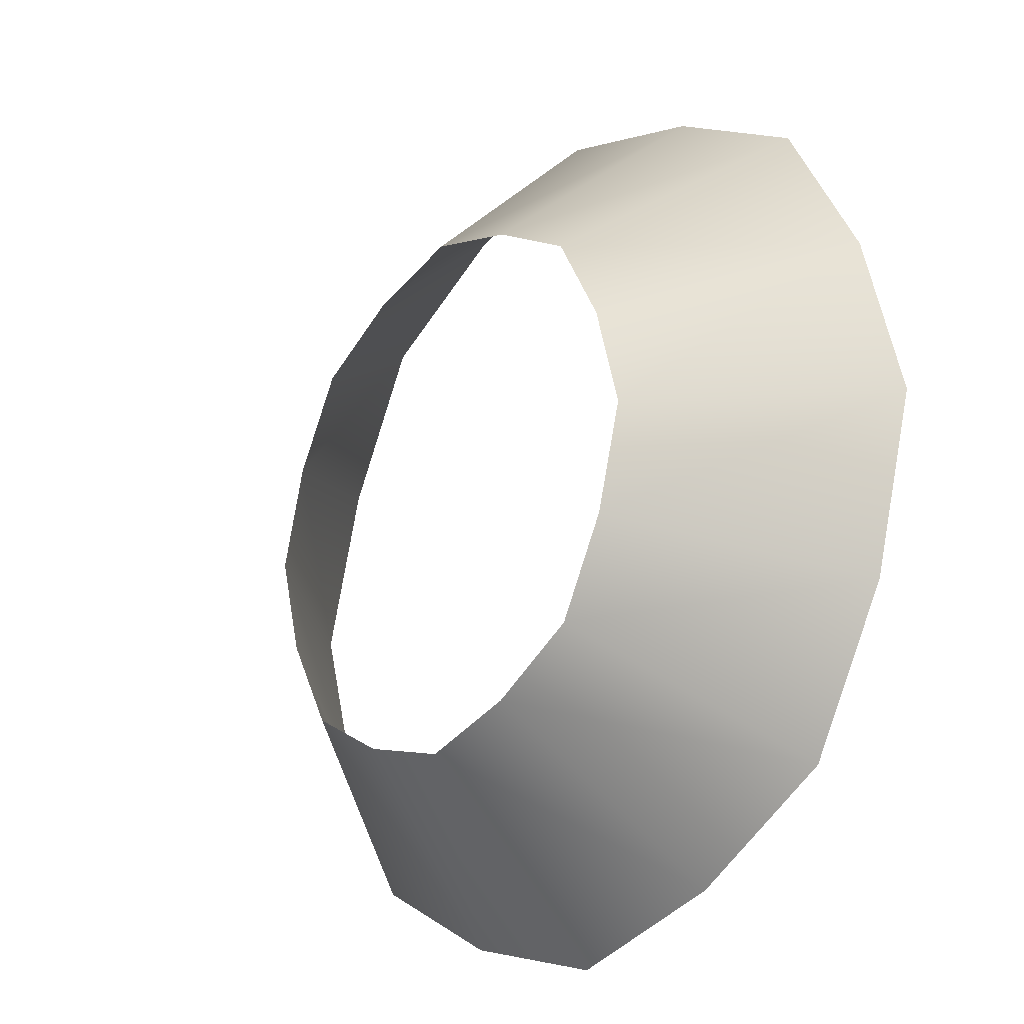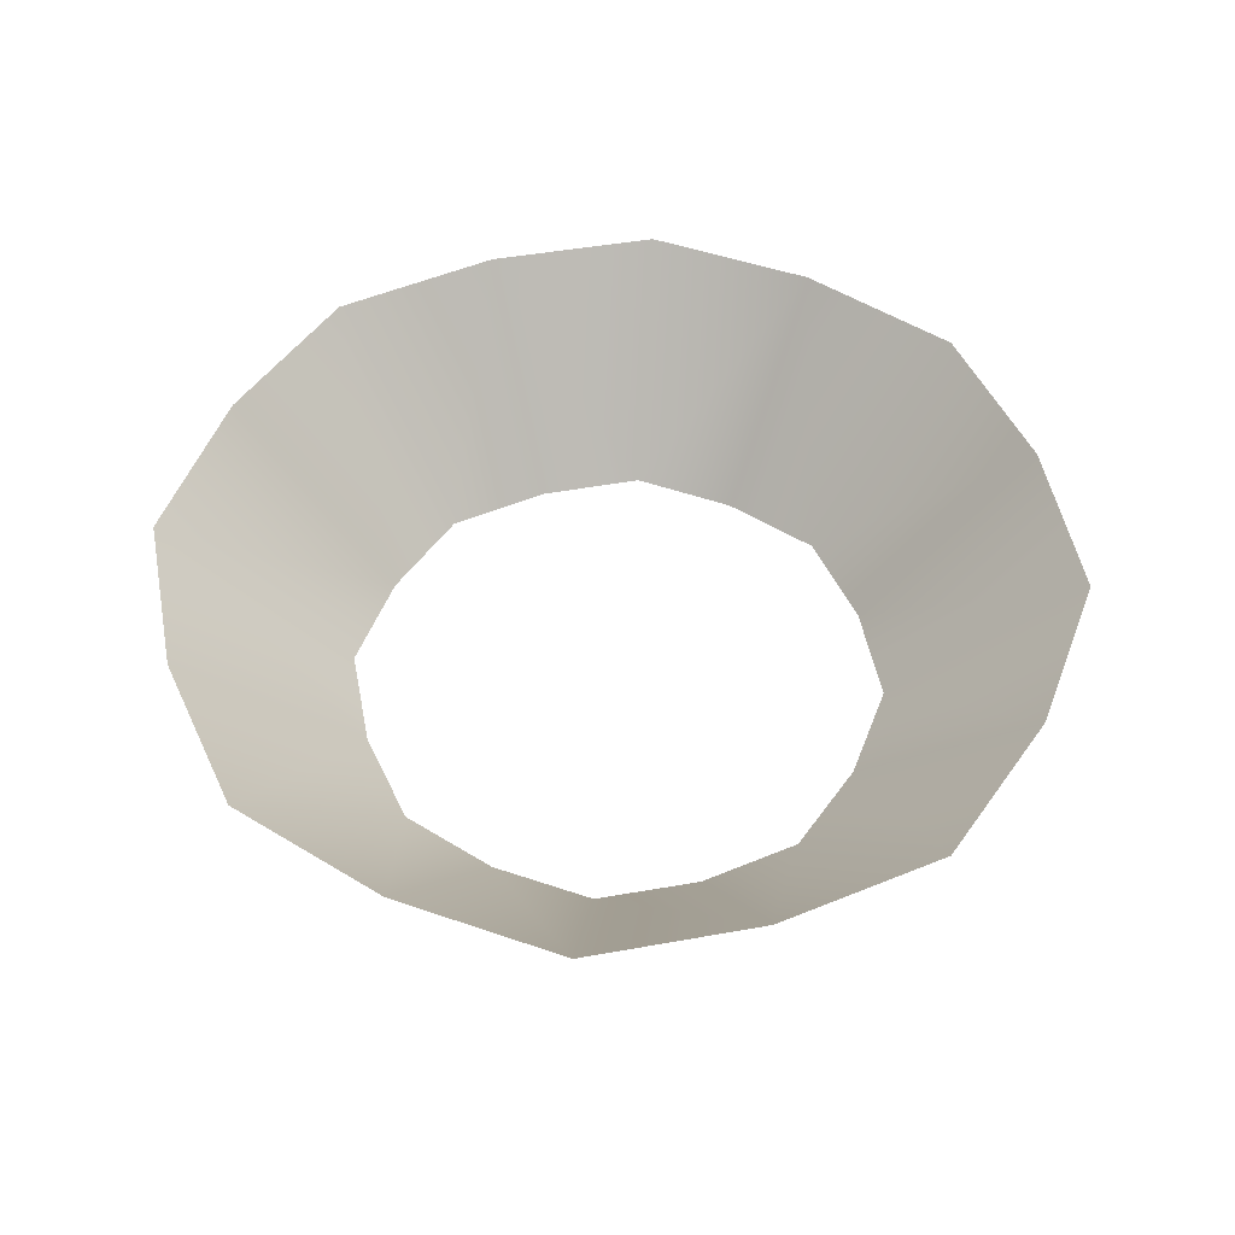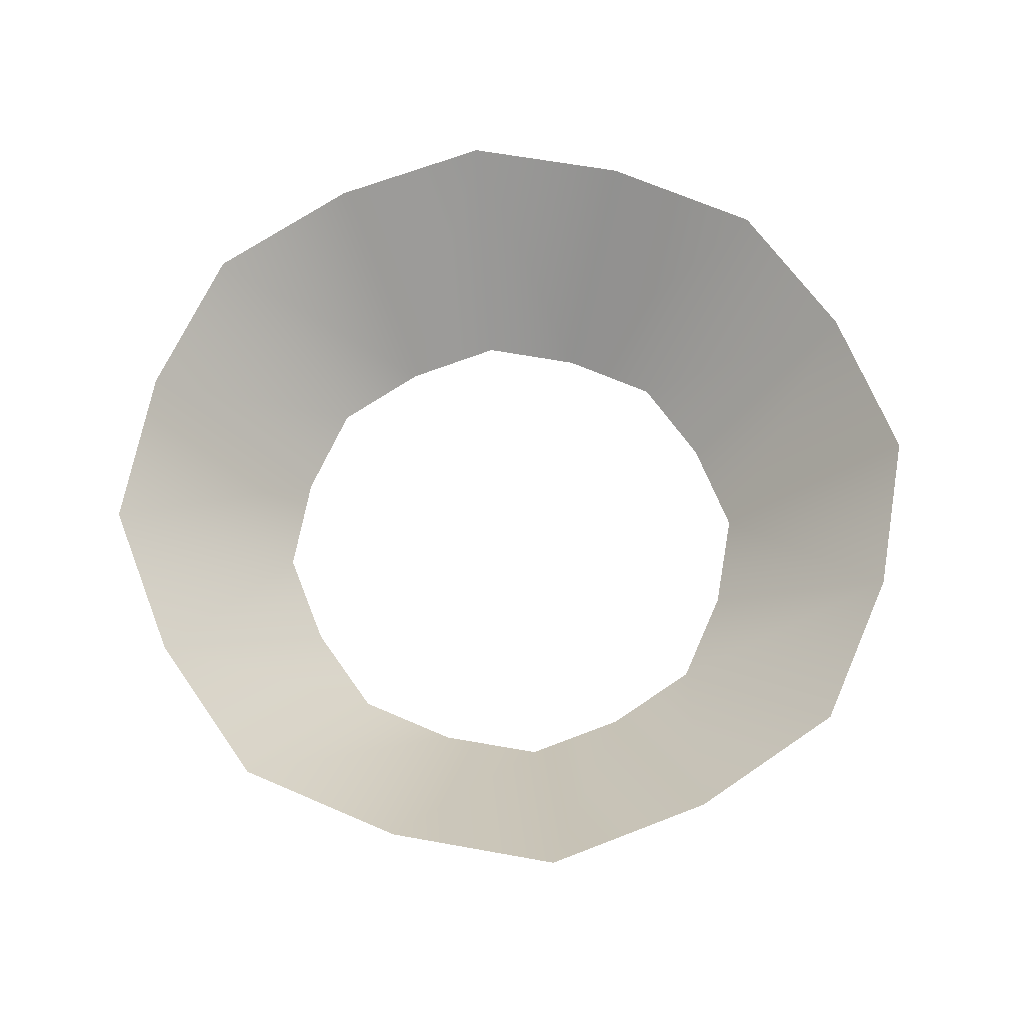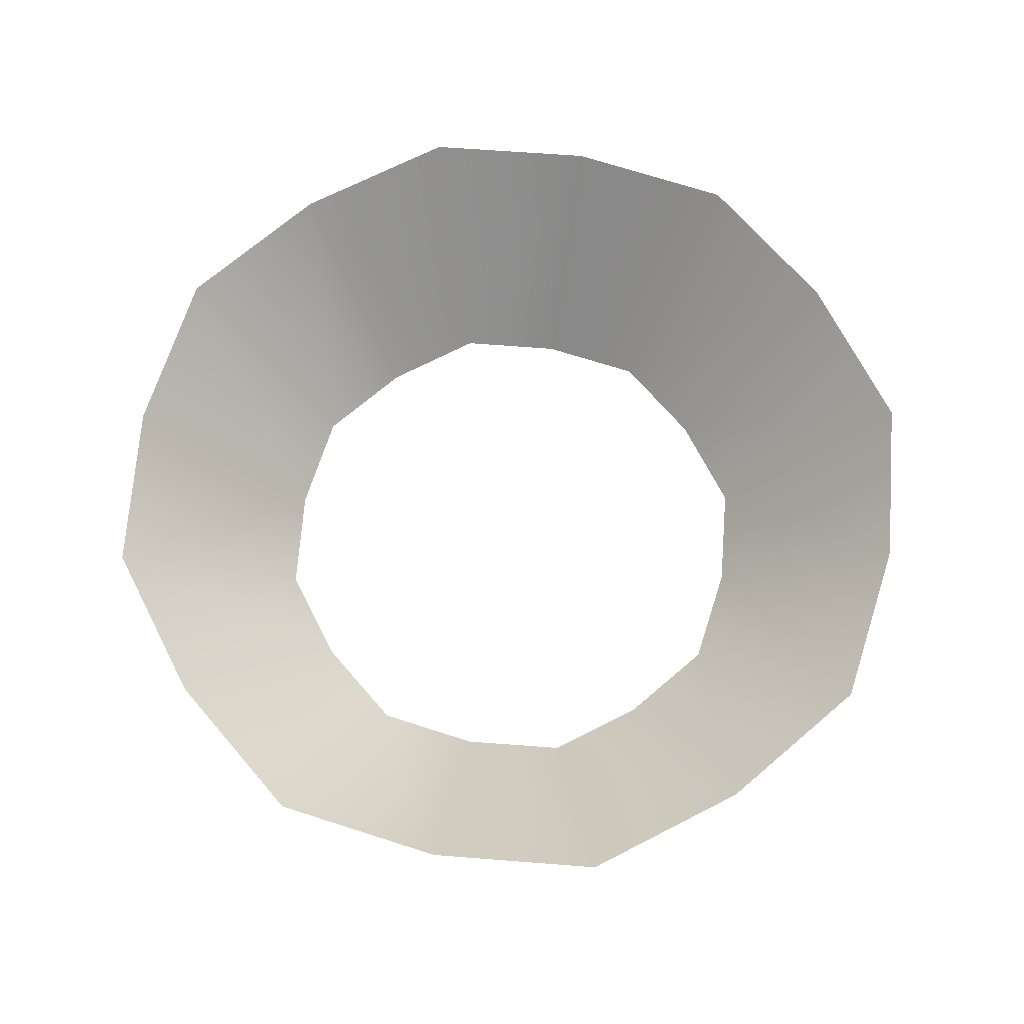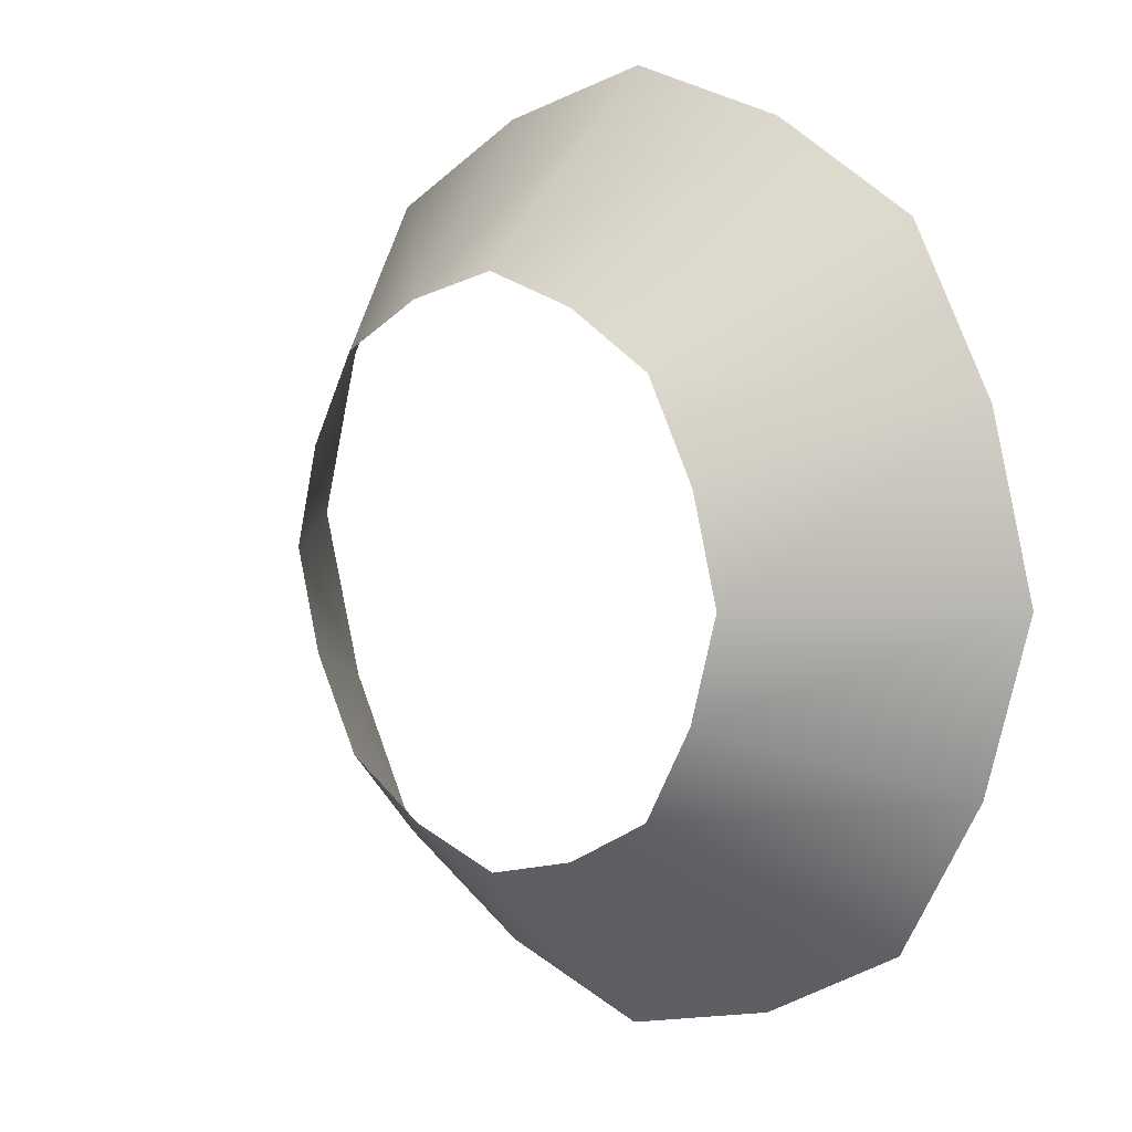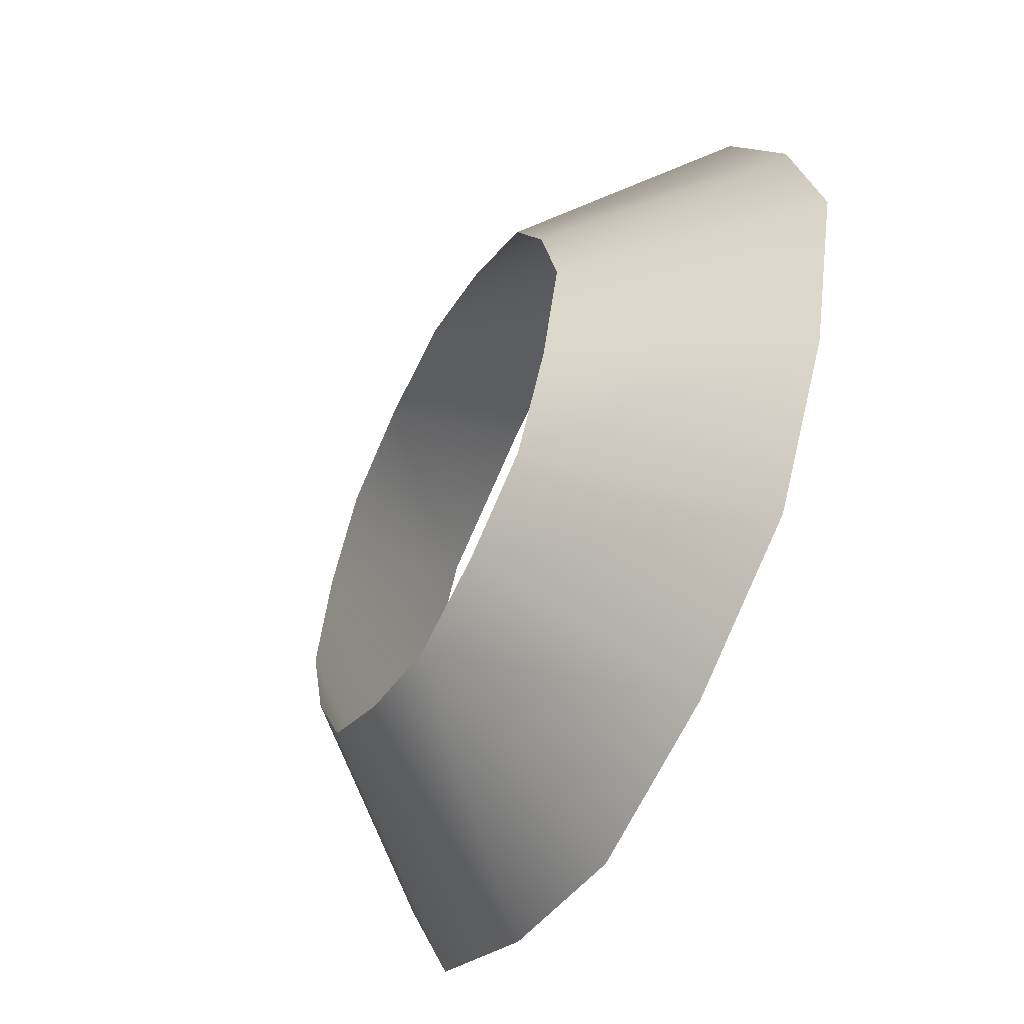
<metadata>
{"format":"obj","ext":"obj","renderer":"f3d","projection":"perspective","resolution":1024,"background":"white","views":[{"elev":-22.0,"azim":51.3,"up":"+Z"},{"elev":50.6,"azim":49.8,"up":"+Y"},{"elev":66.1,"azim":129.4,"up":"+Y"},{"elev":69.6,"azim":33.6,"up":"+Y"},{"elev":8.4,"azim":45.4,"up":"+Z"},{"elev":-52.8,"azim":62.5,"up":"+Z"}]}
</metadata>
<code>
o T1L9M006_7
v -0.0009766 0.0009766 -0.8604
v -0.0009766 0.5908 -1.438
v 0.3184 0 -0.7705
v 0.5322 0.5947 -1.287
v 0.6074 0.0009766 -0.6084
v 1.016 0.5908 -1.017
v 0.7695 0 -0.3193
v 1.286 0.5947 -0.5332
v 0.8594 0.0009766 0
v 1.437 0.5908 0
v 0.7695 0 0.3184
v 1.286 0.5947 0.5322
v 0.6074 0.0009766 0.6074
v 1.016 0.5908 1.016
v 0.3184 0 0.7695
v 0.5322 0.5947 1.286
v -0.0009766 0.0009766 0.8594
v -0.0009766 0.5908 1.437
v -0.3193 0 0.7695
v -0.5332 0.5947 1.286
v -0.6084 0.0009766 0.6074
v -1.017 0.5908 1.016
v -0.7705 0 0.3184
v -1.287 0.5947 0.5322
v -0.8604 0.0009766 -0.0009766
v -1.438 0.5908 -0.0009766
v -0.7705 0 -0.3193
v -1.287 0.5947 -0.5332
v -0.6084 0.0009766 -0.6084
v -1.017 0.5908 -1.017
v -0.3193 0 -0.7705
v -0.5332 0.5947 -1.287
f 1 3 4 2
f 6 4 3 5
f 5 7 8 6
f 10 8 7 9
f 9 11 12 10
f 13 14 12 11
f 14 13 15 16
f 17 18 16 15
f 18 17 19 20
f 22 20 19 21
f 23 24 22 21
f 23 25 26 24
f 25 27 28 26
f 28 27 29 30
f 29 31 32 30
f 32 31 1 2

</code>
